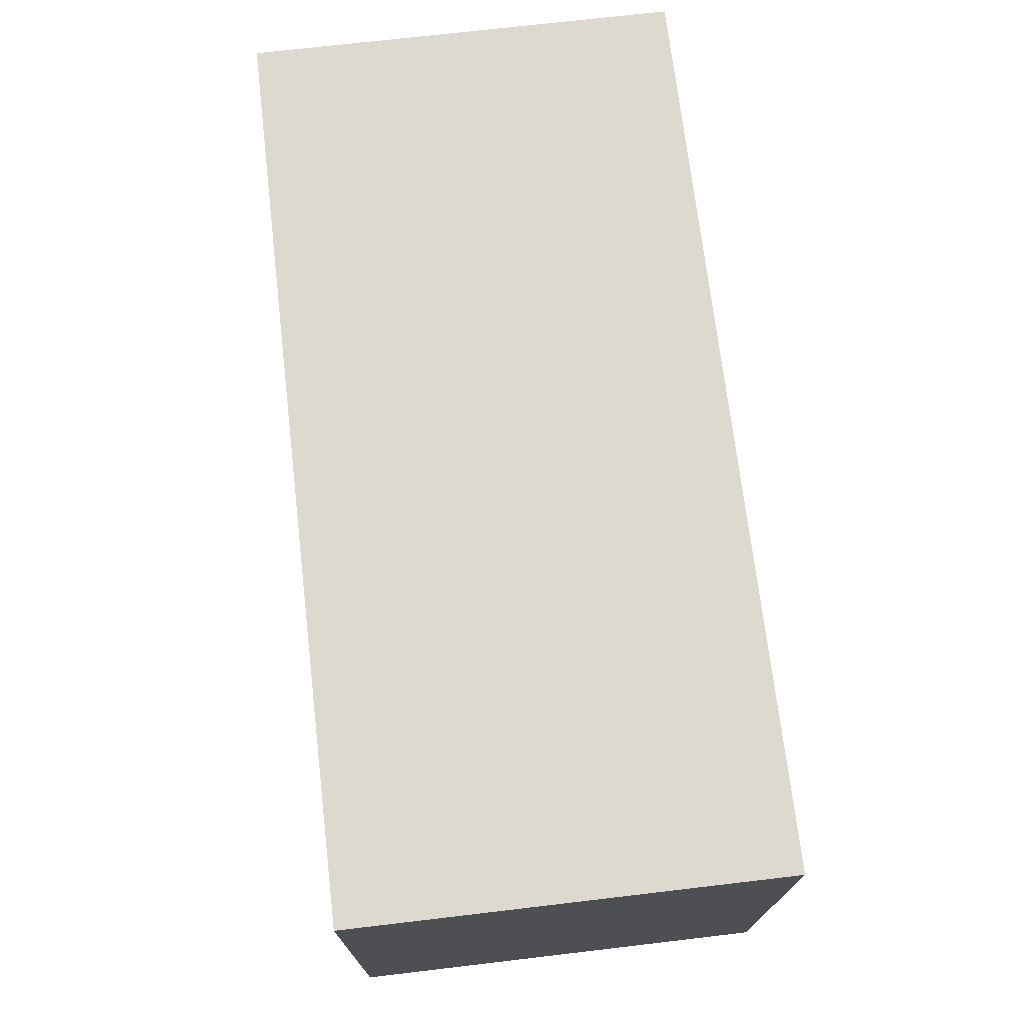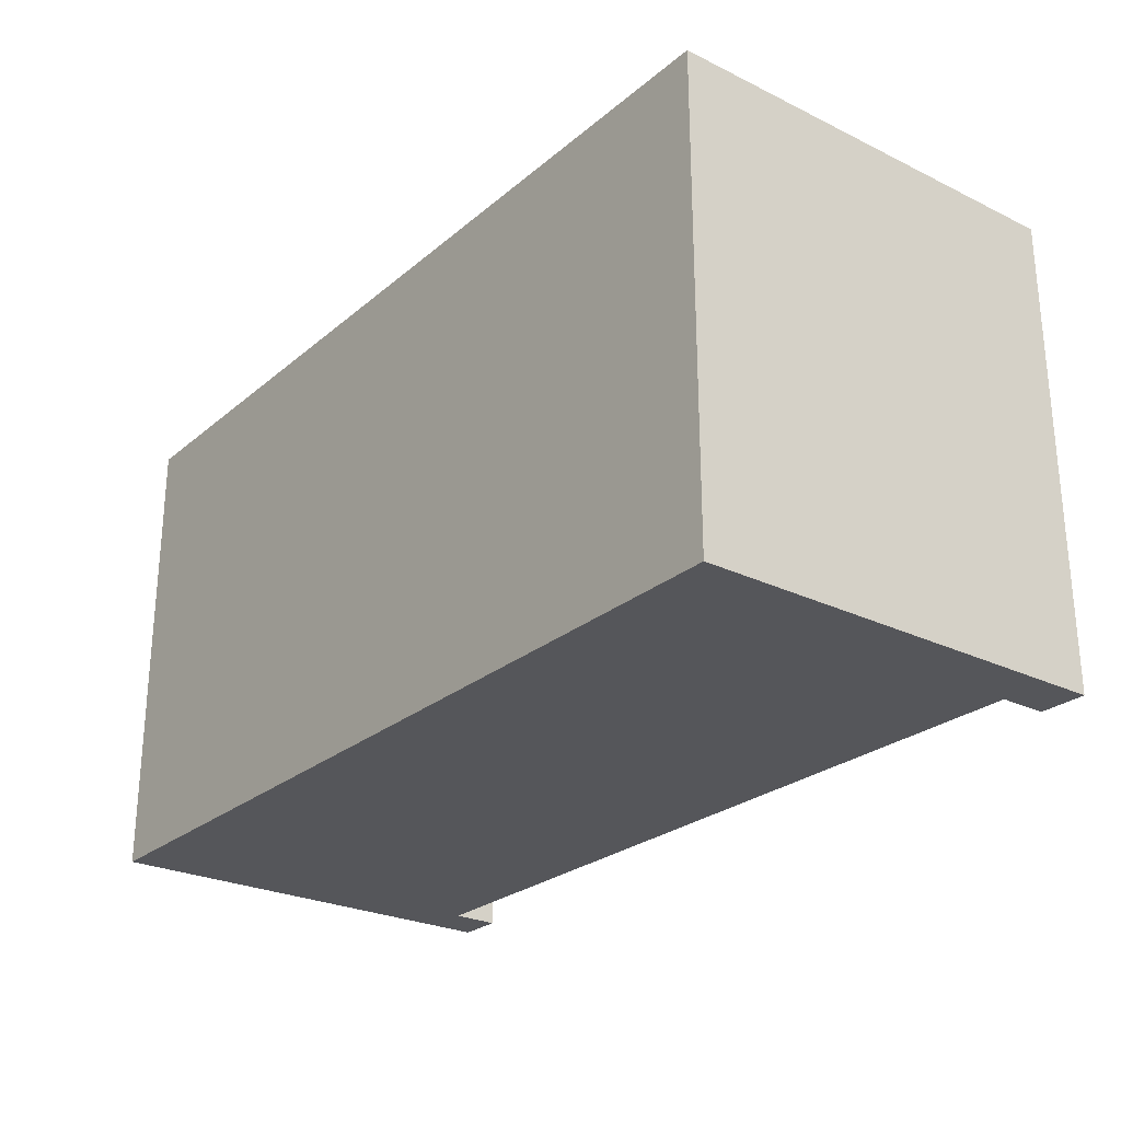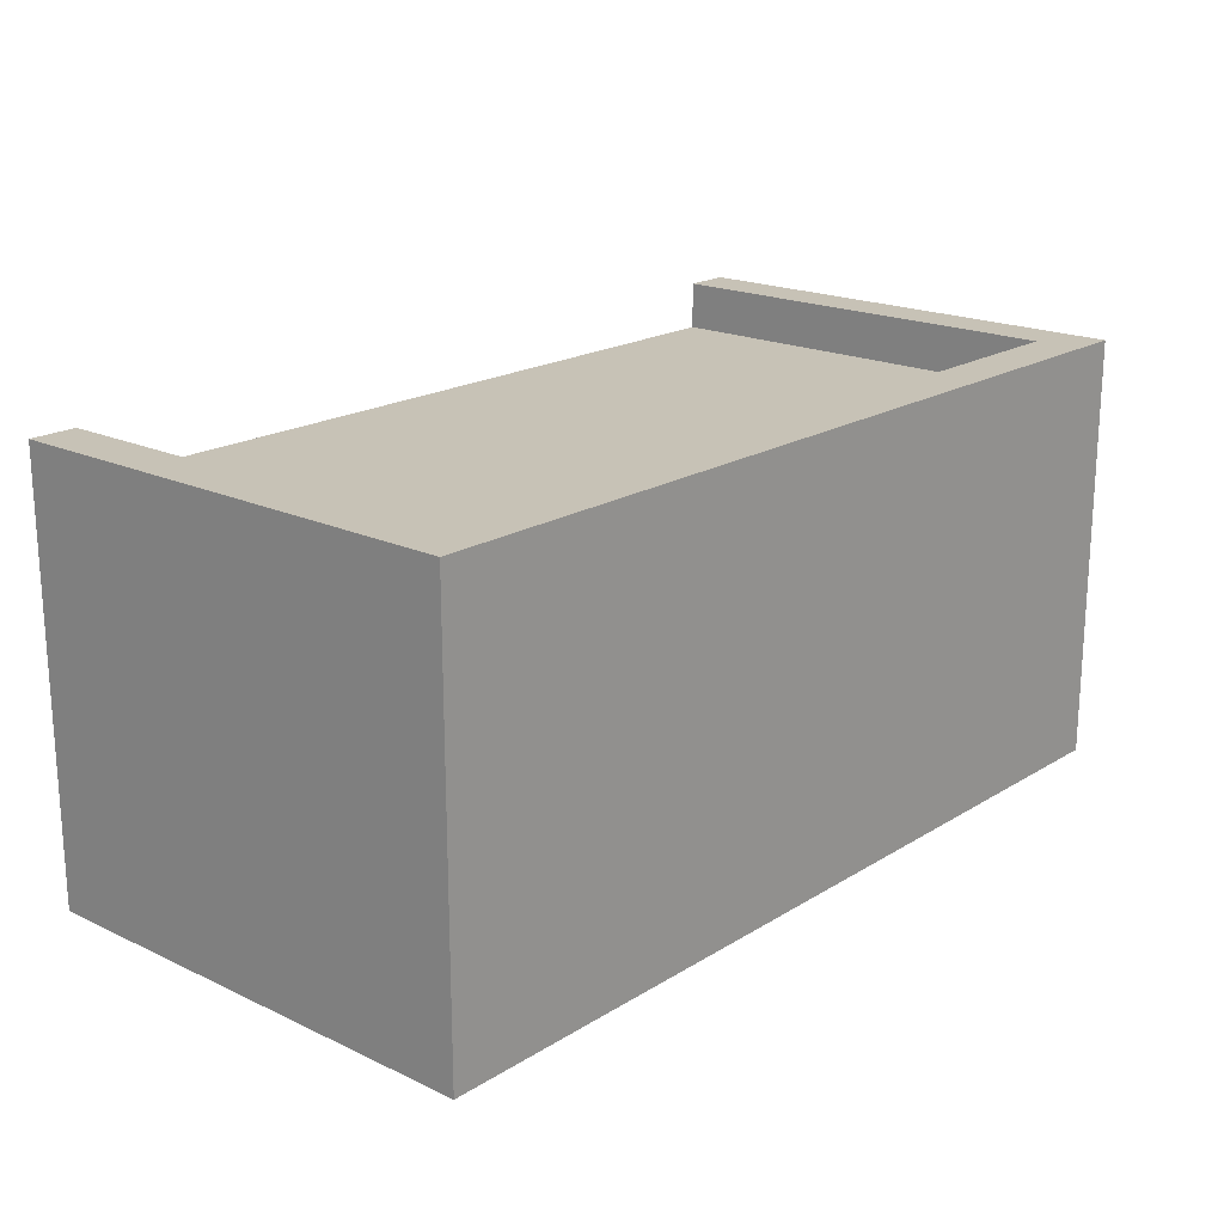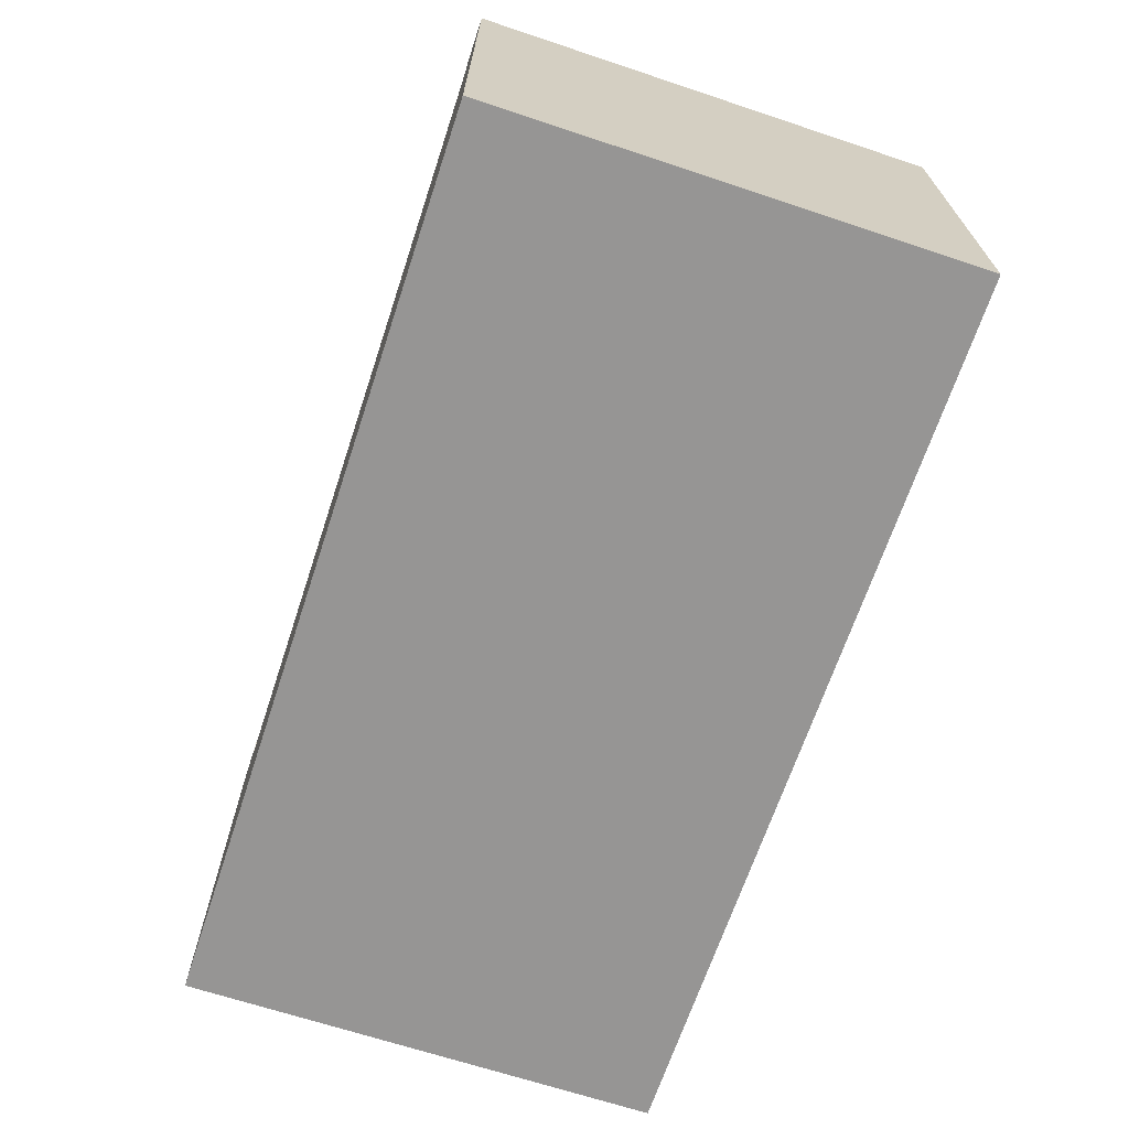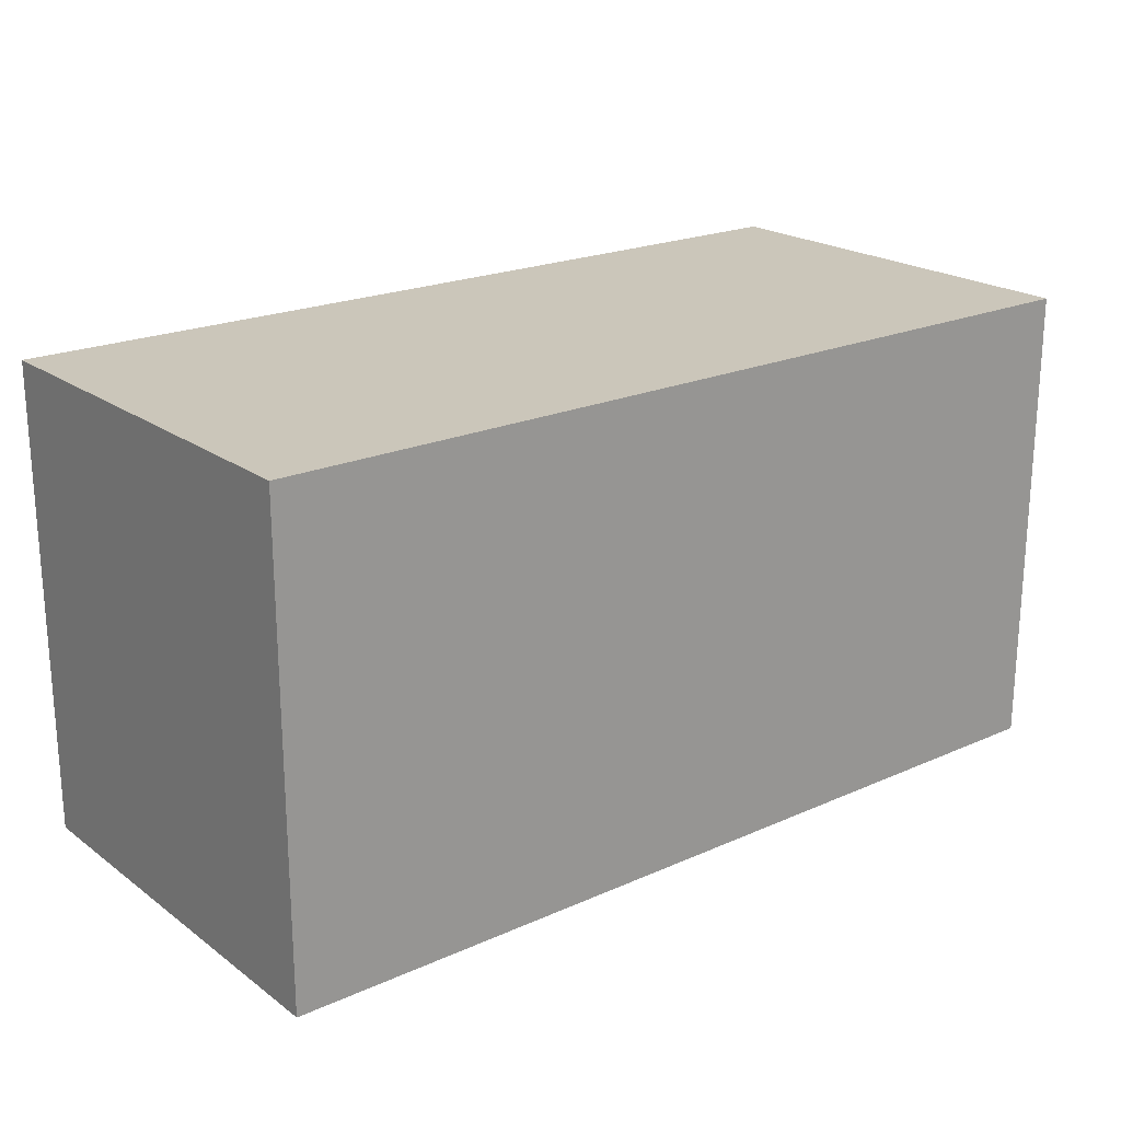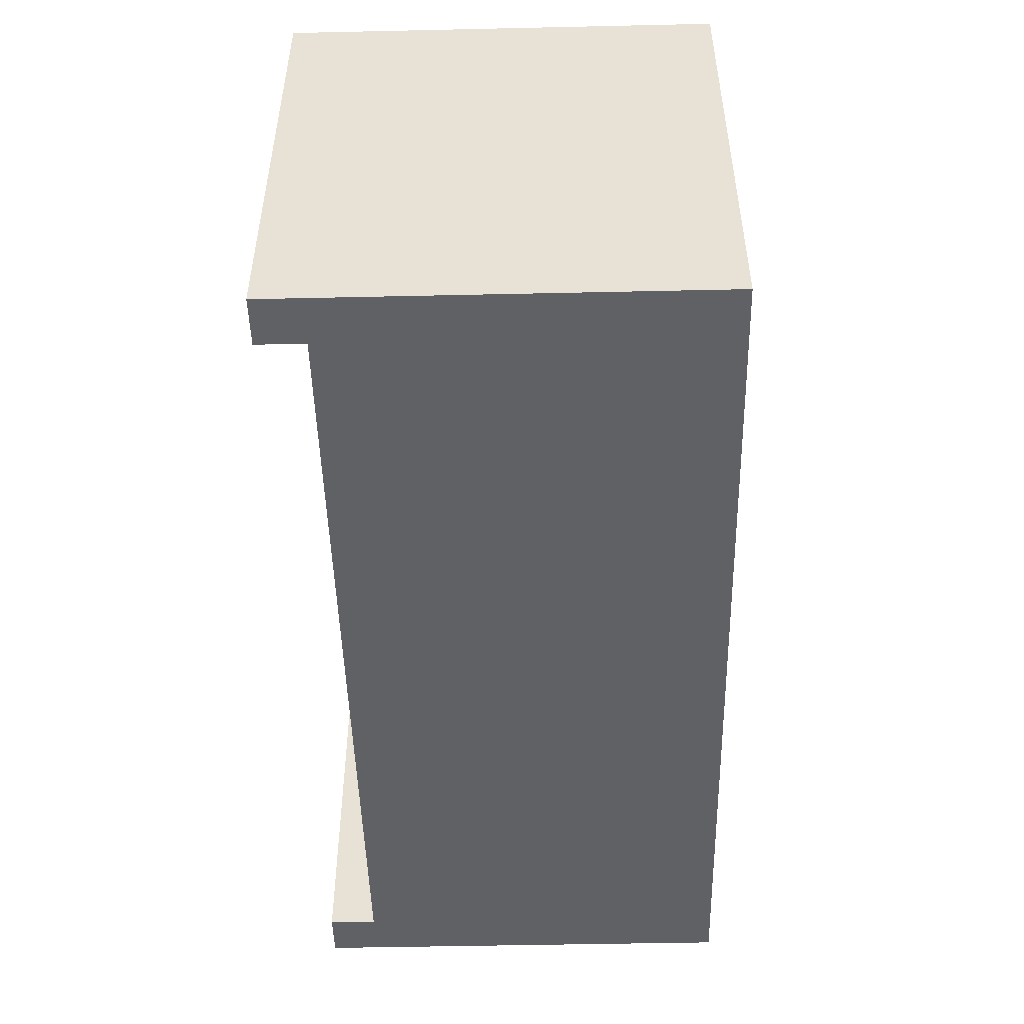
<metadata>
{"format":"obj","ext":"obj","renderer":"f3d","projection":"perspective","resolution":1024,"background":"white","views":[{"elev":71.8,"azim":83.3,"up":"+Y"},{"elev":-25.9,"azim":-127.6,"up":"+Y"},{"elev":19.3,"azim":131.2,"up":"+Z"},{"elev":-67.5,"azim":71.6,"up":"+Z"},{"elev":21.1,"azim":141.6,"up":"+Y"},{"elev":-48.9,"azim":91.4,"up":"+Y"}]}
</metadata>
<code>
v -9.5 0 4.5
v -9.5 0 -4.5
v -9.5 10 4.5
v -9.5 10 -4.5
v 8.5 0 4.5
v 8.5 0 3.5
v 8.5 1 3.5
v 8.5 3 3.5
v 8.5 4 3.5
v 8.5 6 3.5
v 8.5 7 3.5
v 8.5 9 4.5
v 8.5 9 3.5
v -8.5 0 4.5
v -8.5 0 3.5
v -8.5 1 3.5
v -8.5 3 3.5
v -8.5 4 3.5
v -8.5 6 3.5
v -8.5 7 3.5
v -8.5 9 4.5
v -8.5 9 3.5
v 9.5 0 4.5
v 9.5 0 -4.5
v 9.5 10 4.5
v 9.5 10 -4.5
v -9.5 0 4.5
v -9.5 10 4.5
v -8.5 0 4.5
v -8.5 9 4.5
v 8.5 0 4.5
v 8.5 9 4.5
v 9.5 0 4.5
v 9.5 10 4.5
v -8.5 0 3.5
v -8.5 1 3.5
v -8.5 3 3.5
v -8.5 4 3.5
v -8.5 6 3.5
v -8.5 7 3.5
v -8.5 9 3.5
v -6.5 1 3.5
v -6.5 2 3.5
v -6.5 4 3.5
v -6.5 5 3.5
v -6.5 7 3.5
v -6.5 8 3.5
v -4.5 1 3.5
v -4.5 2 3.5
v -4.5 4 3.5
v -4.5 5 3.5
v -4.5 7 3.5
v -4.5 8 3.5
v 4.5 1 3.5
v 4.5 2 3.5
v 4.5 4 3.5
v 4.5 5 3.5
v 4.5 7 3.5
v 4.5 8 3.5
v 6.5 1 3.5
v 6.5 2 3.5
v 6.5 4 3.5
v 6.5 5 3.5
v 6.5 7 3.5
v 6.5 8 3.5
v 8.5 0 3.5
v 8.5 1 3.5
v 8.5 3 3.5
v 8.5 4 3.5
v 8.5 6 3.5
v 8.5 7 3.5
v 8.5 9 3.5
v -9.5 0 -4.5
v -9.5 10 -4.5
v 9.5 0 -4.5
v 9.5 10 -4.5
v -9.5 0 4.5
v -8.5 0 4.5
v 8.5 0 4.5
v 9.5 0 4.5
v -8.5 0 3.5
v 8.5 0 3.5
v -9.5 0 -4.5
v 9.5 0 -4.5
v -8.5 9 4.5
v 8.5 9 4.5
v -8.5 9 3.5
v 8.5 9 3.5
v -9.5 10 4.5
v 9.5 10 4.5
v -9.5 10 -4.5
v 9.5 10 -4.5
f 3 2 1
f 4 2 3
f 7 6 5
f 8 7 5
f 9 8 5
f 10 9 5
f 11 10 5
f 12 11 5
f 13 11 12
f 14 15 16
f 14 16 17
f 14 17 18
f 14 18 19
f 14 19 20
f 14 20 21
f 21 20 22
f 23 24 25
f 25 24 26
f 29 28 27
f 30 28 29
f 32 28 30
f 33 32 31
f 34 28 32
f 34 32 33
f 42 36 35
f 42 37 36
f 43 37 42
f 44 38 37
f 44 39 38
f 45 39 44
f 46 41 40
f 46 40 39
f 47 41 46
f 48 43 42
f 48 42 35
f 49 37 43
f 49 43 48
f 50 45 44
f 50 44 37
f 51 39 45
f 51 45 50
f 52 47 46
f 52 46 39
f 53 41 47
f 53 47 52
f 54 48 35
f 54 49 48
f 55 37 49
f 55 49 54
f 56 50 37
f 56 51 50
f 57 39 51
f 57 51 56
f 58 52 39
f 58 53 52
f 59 41 53
f 59 53 58
f 60 54 35
f 60 55 54
f 61 37 55
f 61 55 60
f 62 56 37
f 62 57 56
f 63 39 57
f 63 57 62
f 64 58 39
f 64 59 58
f 65 41 59
f 65 59 64
f 66 60 35
f 67 61 60
f 67 60 66
f 68 62 37
f 68 61 67
f 68 37 61
f 69 63 62
f 69 62 68
f 70 64 39
f 70 63 69
f 70 39 63
f 71 65 64
f 71 64 70
f 72 41 65
f 72 65 71
f 73 74 75
f 75 74 76
f 81 78 77
f 82 80 79
f 83 81 77
f 83 82 81
f 84 80 82
f 84 82 83
f 87 86 85
f 88 86 87
f 89 90 91
f 91 90 92

</code>
